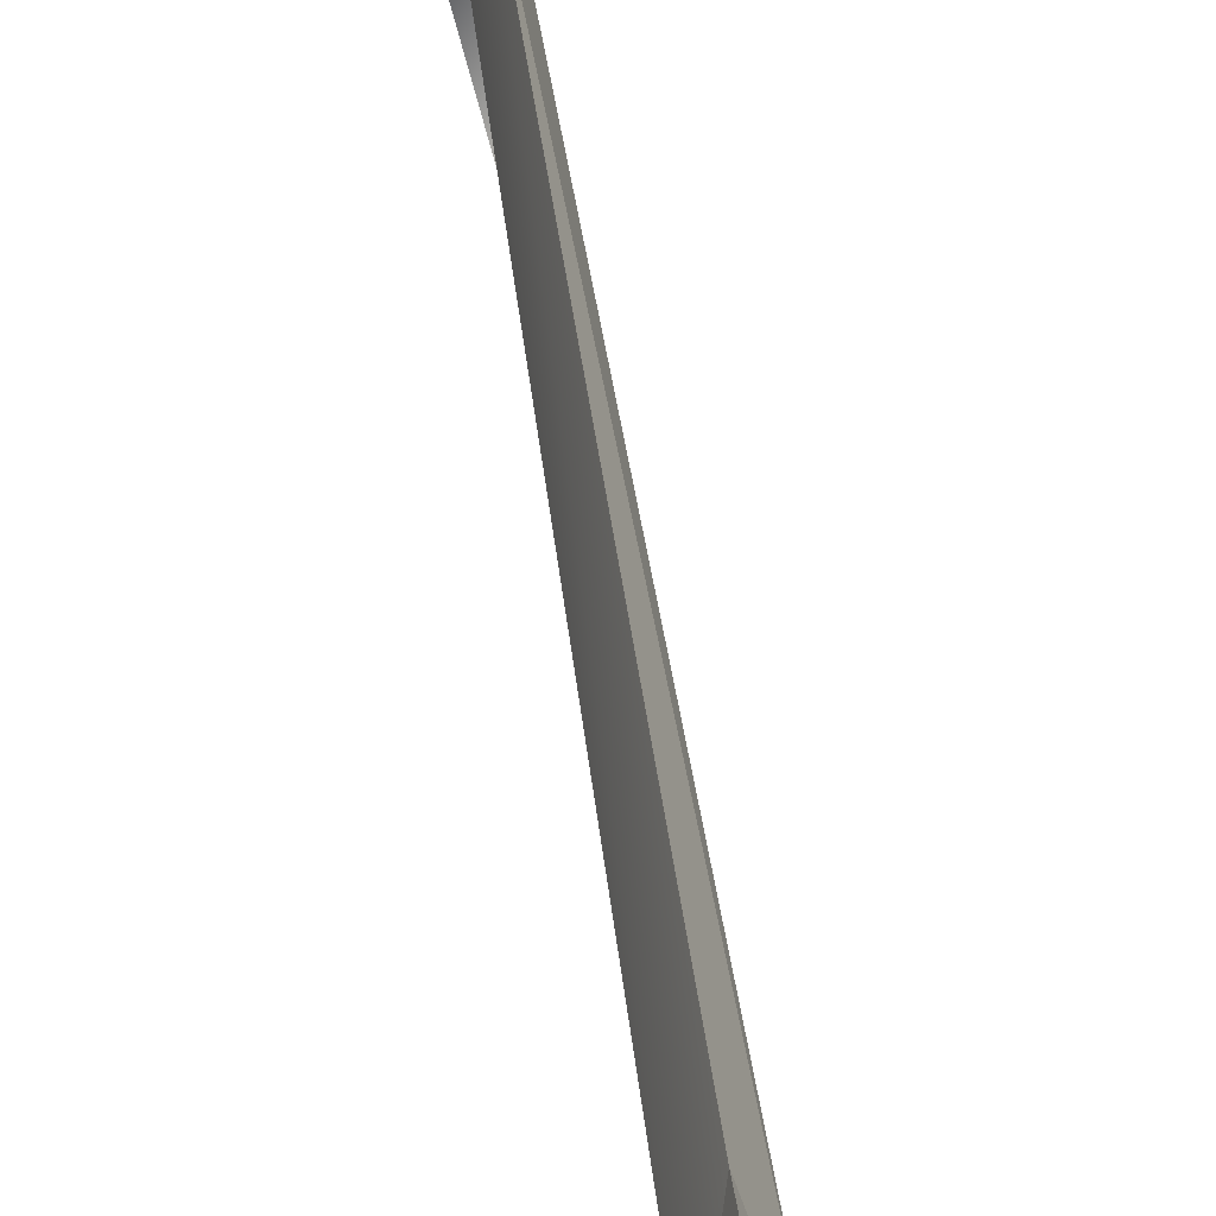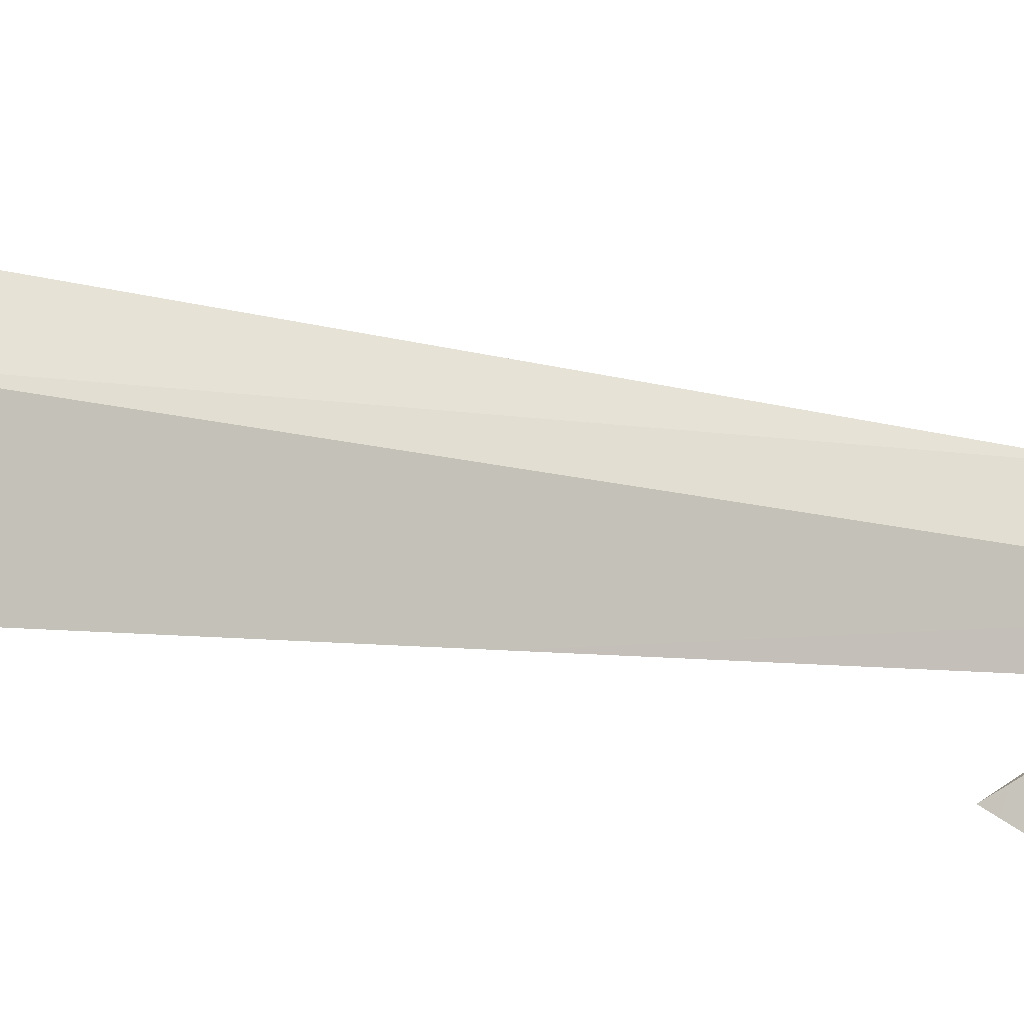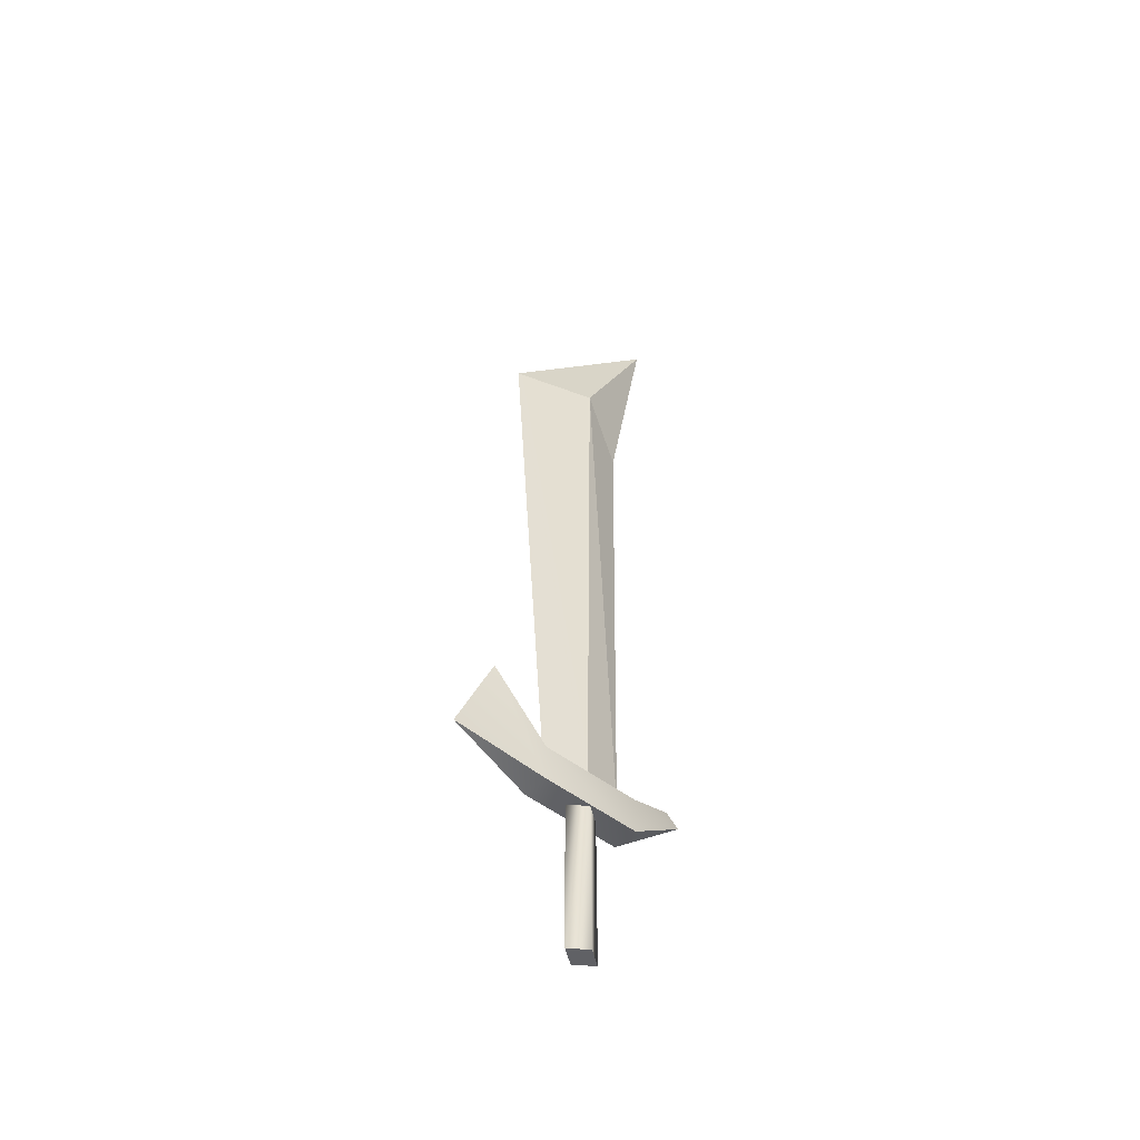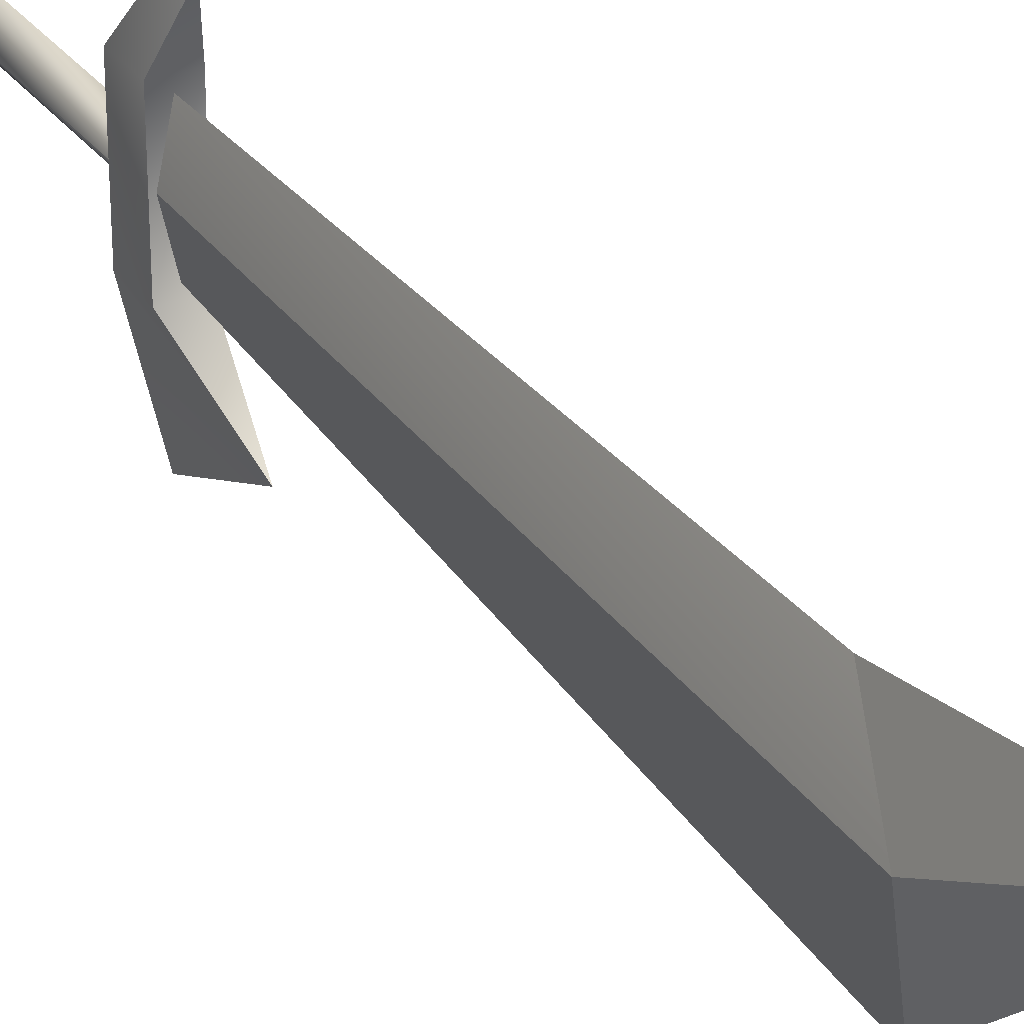
<metadata>
{"format":"obj","ext":"obj","renderer":"f3d","projection":"perspective","resolution":1024,"background":"white","views":[{"elev":57.7,"azim":-8.6,"up":"+Y"},{"elev":-16.1,"azim":62.6,"up":"+Y"},{"elev":-49.3,"azim":49.0,"up":"+Z"},{"elev":30.3,"azim":-29.5,"up":"+Y"}]}
</metadata>
<code>
o Sword02_Sword02.002
v -0.028 -1.566 6.005
v -1.611 0.607 -12.97
v -0.028 -1.566 -12.97
v -1.611 0.607 6.005
v -0.028 2.78 -12.97
v -0.028 2.78 6.005
v 1.555 0.607 -12.97
v 1.555 0.607 6.005
v -0.028 0.607 -12.97
v 0.0198 13.45 13.68
v 0.0198 15.12 12.19
v -1.662 6.966 10.6
v -1.662 6.966 6.004
v -1.662 -5.72 10.6
v -1.662 -5.72 6.004
v 0.0693 -11.88 20.18
v 0.0198 -16.9 8.63
v 1.702 6.966 6.004
v 1.702 6.966 10.6
v 1.702 -5.72 6.004
v 1.702 -5.72 10.6
v -0.0142 6.772 72.65
v -0.0266 5.899 10.57
v -2.319 0.6333 79.38
v -1.21 0.6282 10.57
v -0.0142 -9.949 77.7
v -0.0266 -4.725 10.57
v 1.157 0.6282 10.57
v 2.29 0.6333 79.38
v -0.0142 12.17 102.2
f 1 2 3
f 1 4 2
f 4 5 2
f 4 6 5
f 6 7 5
f 6 8 7
f 8 3 7
f 8 1 3
f 9 3 2
f 9 2 5
f 9 5 7
f 9 7 3
f 10 11 12
f 13 12 11
f 12 13 14
f 15 14 13
f 14 15 16
f 17 16 15
f 18 11 19
f 10 19 11
f 20 18 21
f 19 21 18
f 17 20 16
f 21 16 20
f 13 11 18
f 15 13 20
f 18 20 13
f 20 17 15
f 14 16 21
f 12 14 19
f 21 19 14
f 19 10 12
f 22 23 24
f 25 24 23
f 24 25 26
f 27 26 25
f 28 23 29
f 22 29 23
f 27 28 26
f 29 26 28
f 22 24 30
f 29 22 30
f 26 30 24
f 30 26 29

</code>
